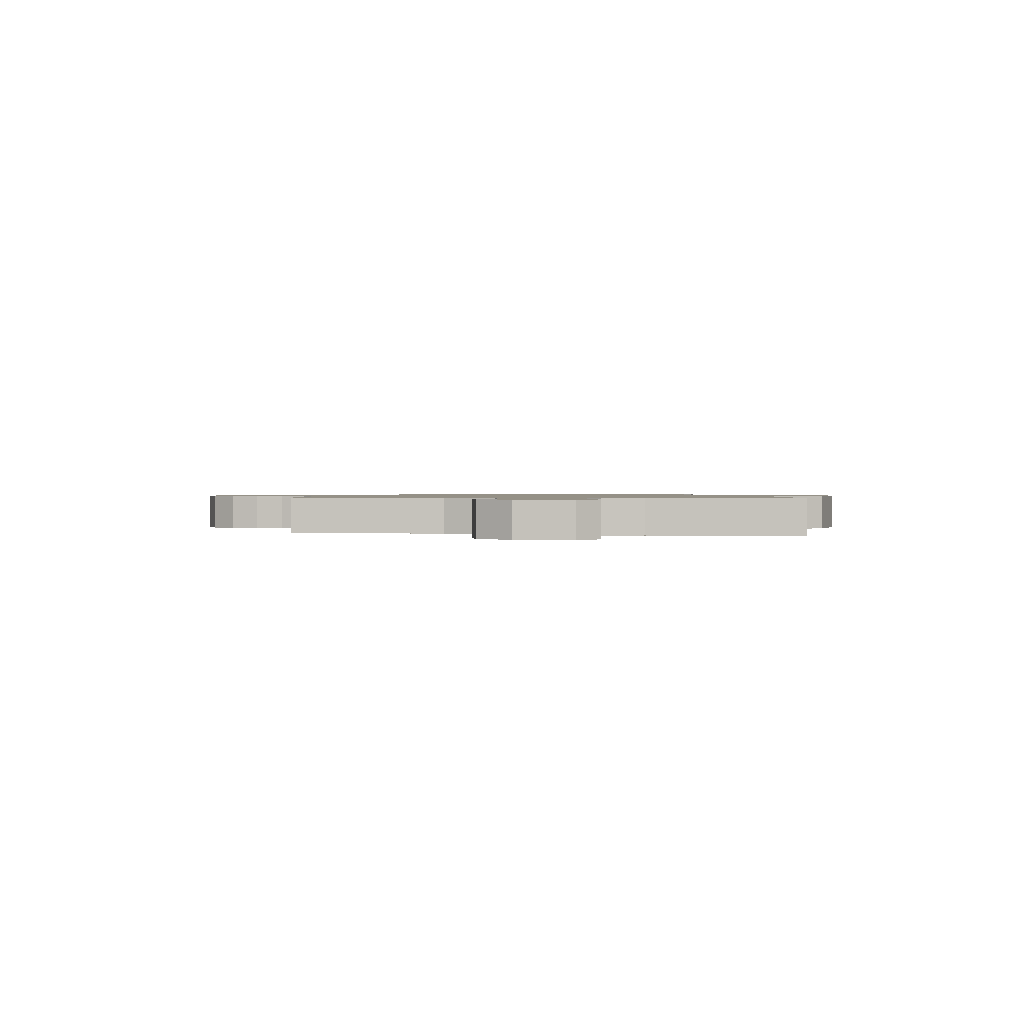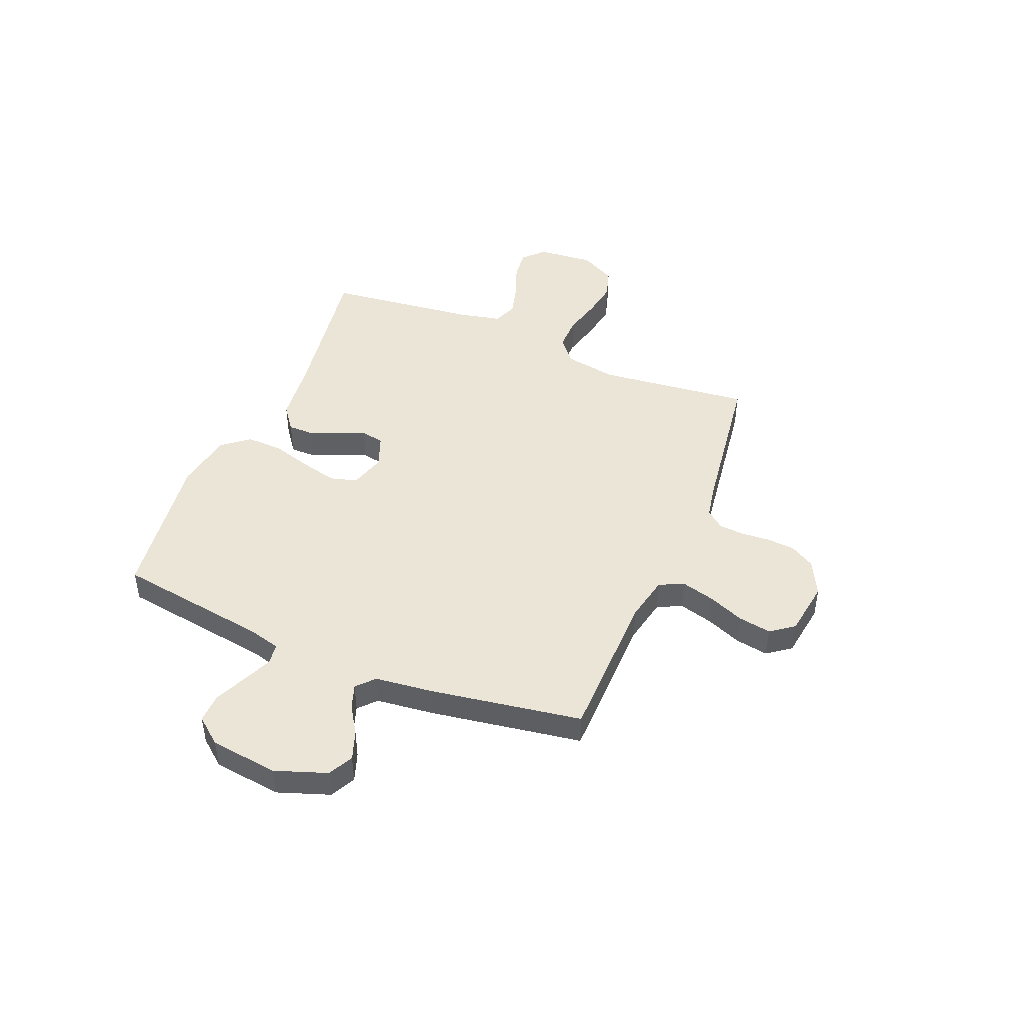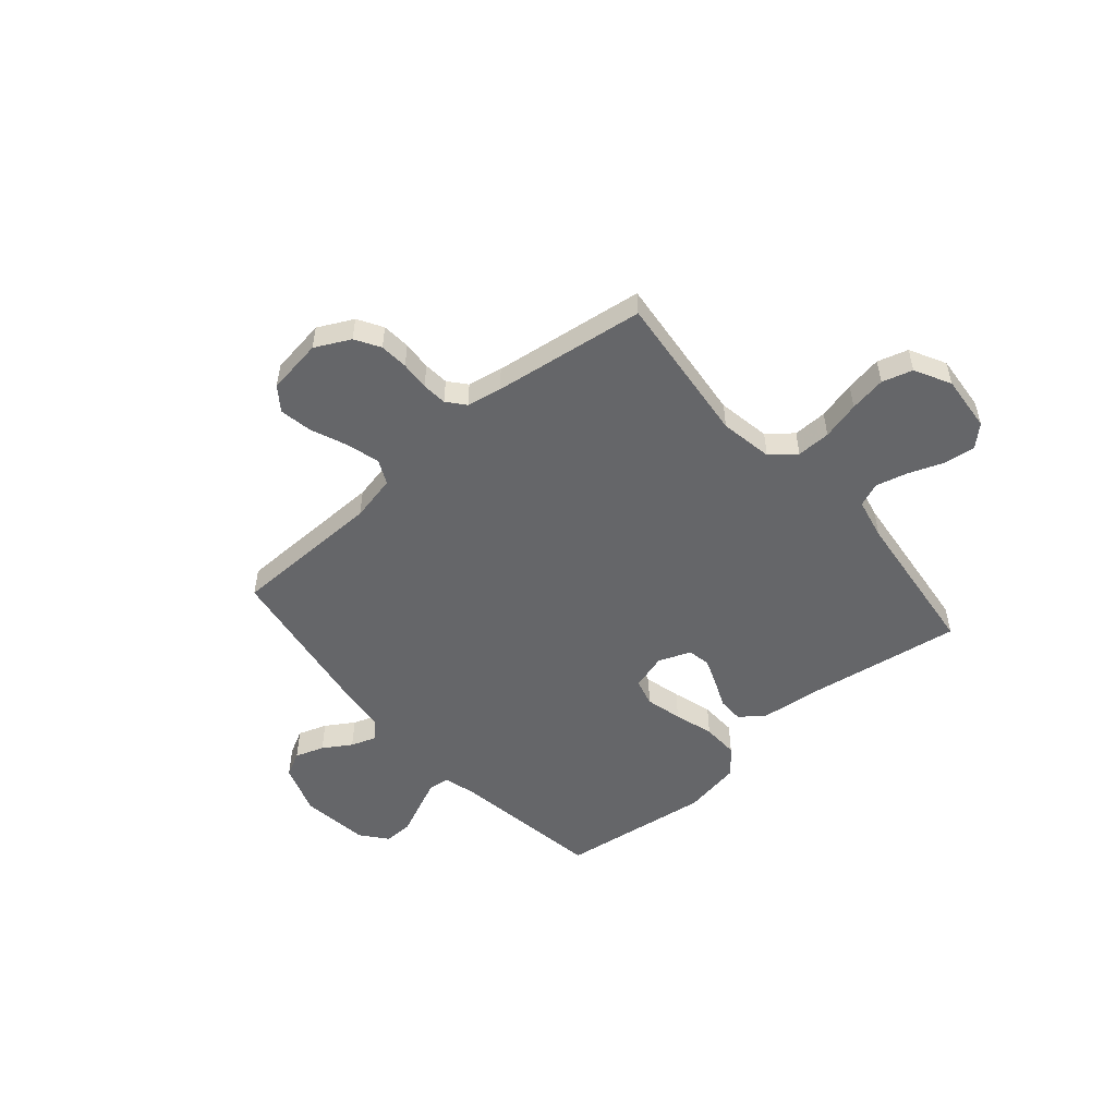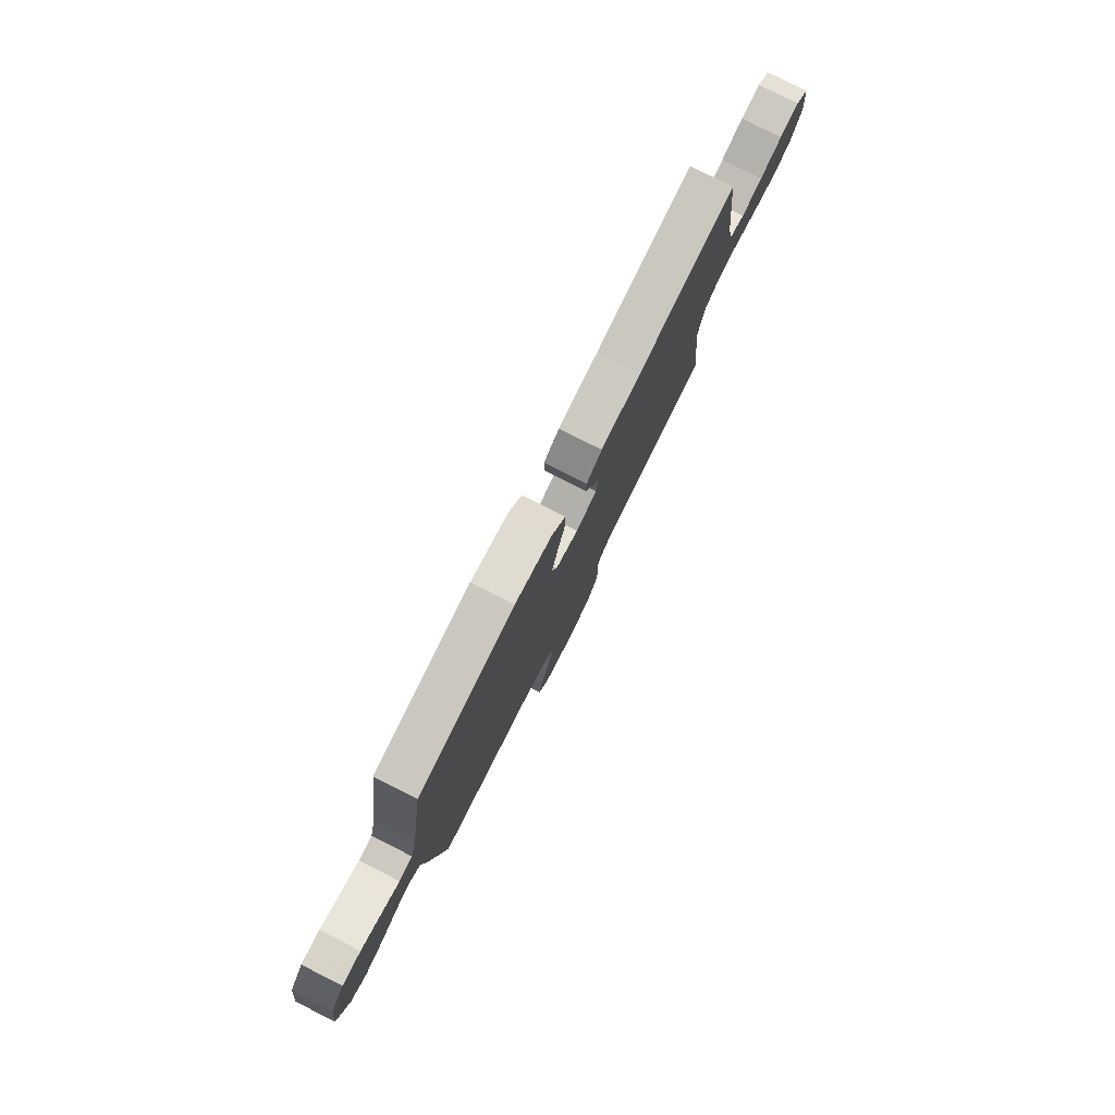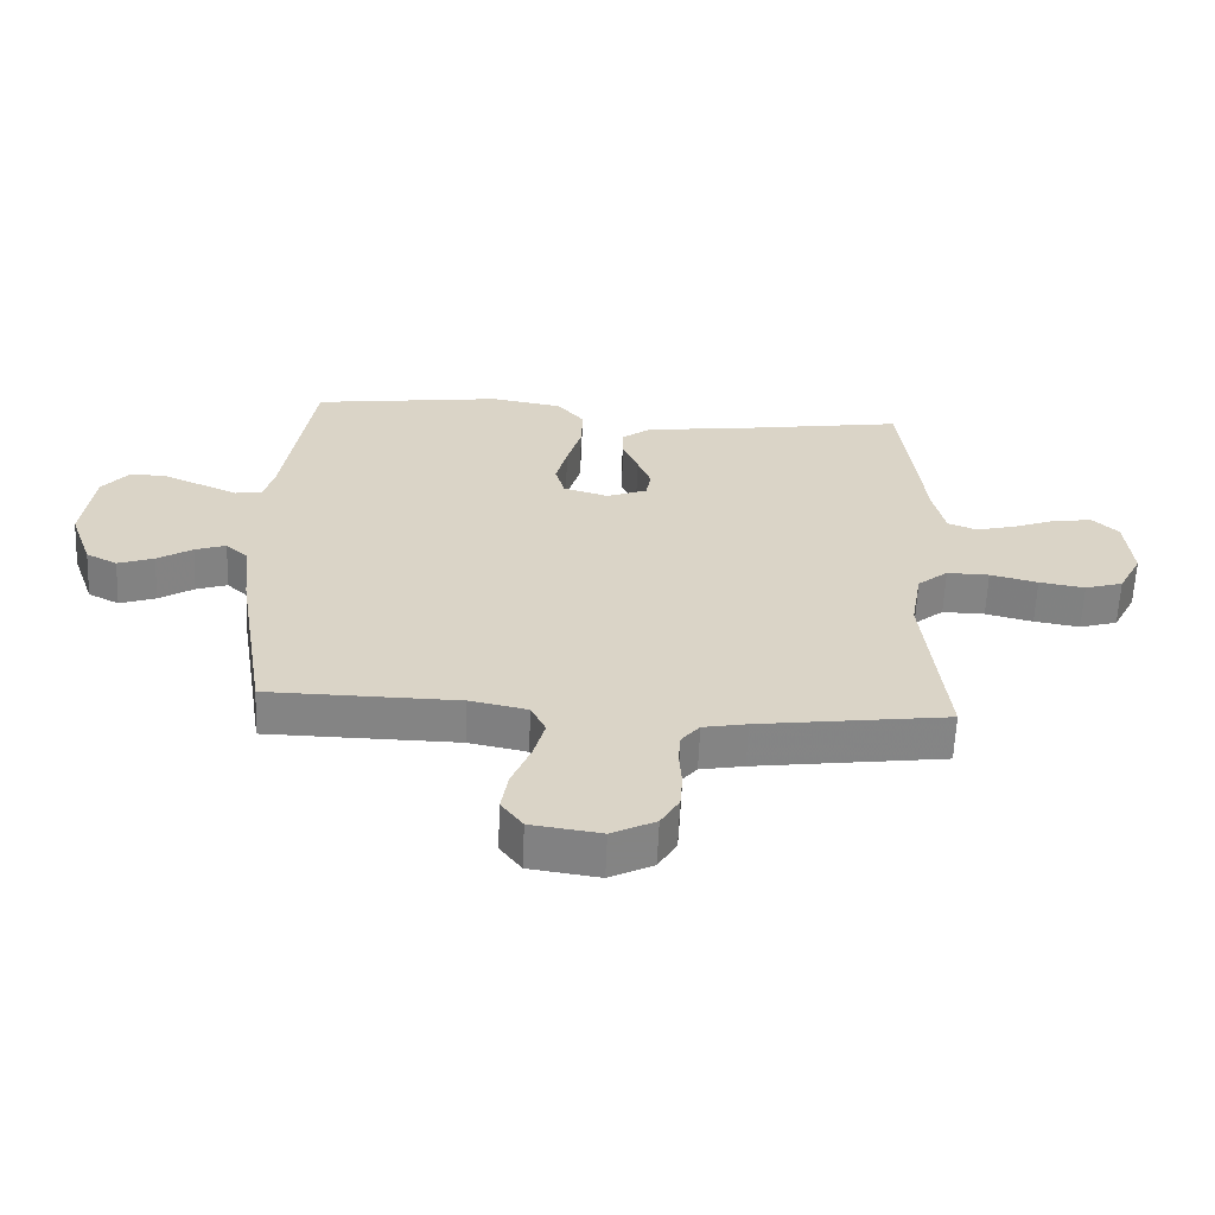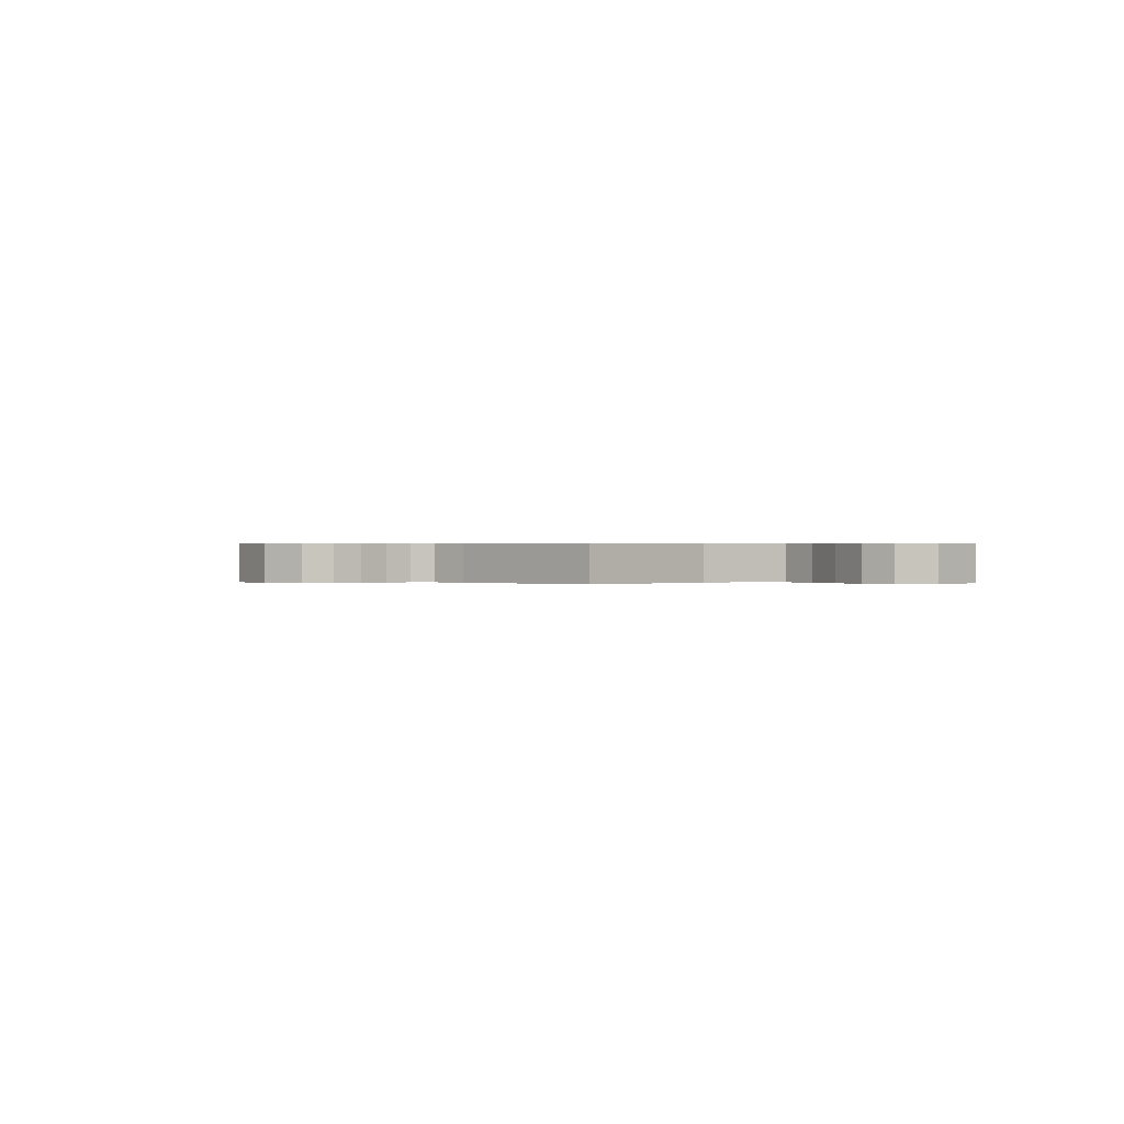
<metadata>
{"format":"obj","ext":"obj","renderer":"f3d","projection":"perspective","resolution":1024,"background":"white","views":[{"elev":0.9,"azim":-80.1,"up":"+Y"},{"elev":45.8,"azim":112.4,"up":"+Y"},{"elev":-51.8,"azim":-139.1,"up":"+Y"},{"elev":79.4,"azim":116.8,"up":"+Z"},{"elev":-61.5,"azim":177.6,"up":"+Z"},{"elev":0.3,"azim":-129.6,"up":"+Y"}]}
</metadata>
<code>
v -0.5 0.07 -0.5
v -0.467 0.07 -0.2
v -0.485 0.07 -0.096
v -0.533 0.07 -0.057
v -0.6 0.07 -0.058
v -0.675 0.07 -0.077
v -0.747 0.07 -0.089
v -0.807 0.07 -0.071
v -0.844 0.07 0
v -0.834 0.07 0.111
v -0.793 0.07 0.15
v -0.732 0.07 0.142
v -0.664 0.07 0.116
v -0.6 0.07 0.099
v -0.553 0.07 0.118
v -0.535 0.07 0.2
v -0.5 0.07 0.5
v -0.2 0.07 0.453
v -0.075 0.07 0.439
v -0.027 0.07 0.403
v -0.027 0.07 0.352
v -0.051 0.07 0.296
v -0.072 0.07 0.242
v -0.064 0.07 0.197
v 0 0.07 0.172
v 0.071 0.07 0.193
v 0.086 0.07 0.247
v 0.068 0.07 0.319
v 0.045 0.07 0.397
v 0.043 0.07 0.469
v 0.085 0.07 0.521
v 0.2 0.07 0.541
v 0.5 0.07 0.5
v 0.545 0.07 0.2
v 0.562 0.07 0.136
v 0.604 0.07 0.131
v 0.661 0.07 0.156
v 0.724 0.07 0.184
v 0.782 0.07 0.186
v 0.824 0.07 0.134
v 0.841 0.07 0
v 0.805 0.07 -0.102
v 0.756 0.07 -0.127
v 0.699 0.07 -0.107
v 0.644 0.07 -0.072
v 0.595 0.07 -0.055
v 0.561 0.07 -0.087
v 0.548 0.07 -0.2
v 0.5 0.07 -0.5
v 0.2 0.07 -0.504
v 0.109 0.07 -0.523
v 0.086 0.07 -0.571
v 0.104 0.07 -0.637
v 0.133 0.07 -0.708
v 0.144 0.07 -0.773
v 0.11 0.07 -0.819
v 0 0.07 -0.835
v -0.069 0.07 -0.8
v -0.098 0.07 -0.751
v -0.102 0.07 -0.695
v -0.098 0.07 -0.638
v -0.102 0.07 -0.589
v -0.131 0.07 -0.554
v -0.2 0.07 -0.541
v -0.5 0 -0.5
v -0.467 0 -0.2
v -0.485 0 -0.096
v -0.533 0 -0.057
v -0.6 0 -0.058
v -0.675 0 -0.077
v -0.747 0 -0.089
v -0.807 0 -0.071
v -0.844 0 0
v -0.834 0 0.111
v -0.793 0 0.15
v -0.732 0 0.142
v -0.664 0 0.116
v -0.6 0 0.099
v -0.553 0 0.118
v -0.535 0 0.2
v -0.5 0 0.5
v -0.2 0 0.453
v -0.075 0 0.439
v -0.027 0 0.403
v -0.027 0 0.352
v -0.051 0 0.296
v -0.072 0 0.242
v -0.064 0 0.197
v 0 0 0.172
v 0.071 0 0.193
v 0.086 0 0.247
v 0.068 0 0.319
v 0.045 0 0.397
v 0.043 0 0.469
v 0.085 0 0.521
v 0.2 0 0.541
v 0.5 0 0.5
v 0.545 0 0.2
v 0.562 0 0.136
v 0.604 0 0.131
v 0.661 0 0.156
v 0.724 0 0.184
v 0.782 0 0.186
v 0.824 0 0.134
v 0.841 0 0
v 0.805 0 -0.102
v 0.756 0 -0.127
v 0.699 0 -0.107
v 0.644 0 -0.072
v 0.595 0 -0.055
v 0.561 0 -0.087
v 0.548 0 -0.2
v 0.5 0 -0.5
v 0.2 0 -0.504
v 0.109 0 -0.523
v 0.086 0 -0.571
v 0.104 0 -0.637
v 0.133 0 -0.708
v 0.144 0 -0.773
v 0.11 0 -0.819
v 0 0 -0.835
v -0.069 0 -0.8
v -0.098 0 -0.751
v -0.102 0 -0.695
v -0.098 0 -0.638
v -0.102 0 -0.589
v -0.131 0 -0.554
v -0.2 0 -0.541
f 59 60 61
f 58 59 61
f 57 58 61
f 56 57 61
f 55 56 61
f 54 55 61
f 53 54 61
f 52 53 61 62
f 51 52 62 63
f 47 48 49 50
f 51 63 64
f 50 51 64
f 47 50 64
f 43 44 45
f 42 43 45
f 41 42 45
f 40 41 45
f 39 40 45
f 38 39 45
f 37 38 45
f 36 37 45 46
f 64 1 2
f 47 64 2
f 46 47 2
f 36 46 2
f 35 36 2
f 32 33 34
f 31 32 34
f 30 31 34
f 29 30 34
f 28 29 34
f 20 21 22
f 19 20 22
f 18 19 22
f 18 22 23
f 17 18 23
f 16 17 23
f 15 16 23 24
f 11 12 13
f 10 11 13
f 9 10 13
f 8 9 13
f 7 8 13
f 6 7 13
f 5 6 13
f 4 5 13 14
f 15 24 25
f 14 15 25
f 4 14 25
f 3 4 25
f 27 28 34 35
f 26 27 35
f 25 26 35
f 3 25 35
f 2 3 35
f 125 124 123
f 125 123 122
f 125 122 121
f 125 121 120
f 125 120 119
f 125 119 118
f 125 118 117
f 126 125 117 116
f 127 126 116 115
f 114 113 112 111
f 128 127 115
f 128 115 114
f 128 114 111
f 109 108 107
f 109 107 106
f 109 106 105
f 109 105 104
f 109 104 103
f 109 103 102
f 109 102 101
f 110 109 101 100
f 66 65 128
f 66 128 111
f 66 111 110
f 66 110 100
f 66 100 99
f 98 97 96
f 98 96 95
f 98 95 94
f 98 94 93
f 98 93 92
f 86 85 84
f 86 84 83
f 86 83 82
f 87 86 82
f 87 82 81
f 87 81 80
f 88 87 80 79
f 77 76 75
f 77 75 74
f 77 74 73
f 77 73 72
f 77 72 71
f 77 71 70
f 77 70 69
f 78 77 69 68
f 89 88 79
f 89 79 78
f 89 78 68
f 89 68 67
f 99 98 92 91
f 99 91 90
f 99 90 89
f 99 89 67
f 99 67 66
f 1 65 66 2
f 2 66 67 3
f 3 67 68 4
f 4 68 69 5
f 5 69 70 6
f 6 70 71 7
f 7 71 72 8
f 8 72 73 9
f 9 73 74 10
f 10 74 75 11
f 11 75 76 12
f 12 76 77 13
f 13 77 78 14
f 14 78 79 15
f 15 79 80 16
f 16 80 81 17
f 17 81 82 18
f 18 82 83 19
f 19 83 84 20
f 20 84 85 21
f 21 85 86 22
f 22 86 87 23
f 23 87 88 24
f 24 88 89 25
f 25 89 90 26
f 26 90 91 27
f 27 91 92 28
f 28 92 93 29
f 29 93 94 30
f 30 94 95 31
f 31 95 96 32
f 32 96 97 33
f 33 97 98 34
f 34 98 99 35
f 35 99 100 36
f 36 100 101 37
f 37 101 102 38
f 38 102 103 39
f 39 103 104 40
f 40 104 105 41
f 41 105 106 42
f 42 106 107 43
f 43 107 108 44
f 44 108 109 45
f 45 109 110 46
f 46 110 111 47
f 47 111 112 48
f 48 112 113 49
f 49 113 114 50
f 50 114 115 51
f 51 115 116 52
f 52 116 117 53
f 53 117 118 54
f 54 118 119 55
f 55 119 120 56
f 56 120 121 57
f 57 121 122 58
f 58 122 123 59
f 59 123 124 60
f 60 124 125 61
f 61 125 126 62
f 62 126 127 63
f 63 127 128 64
f 64 128 65 1

</code>
